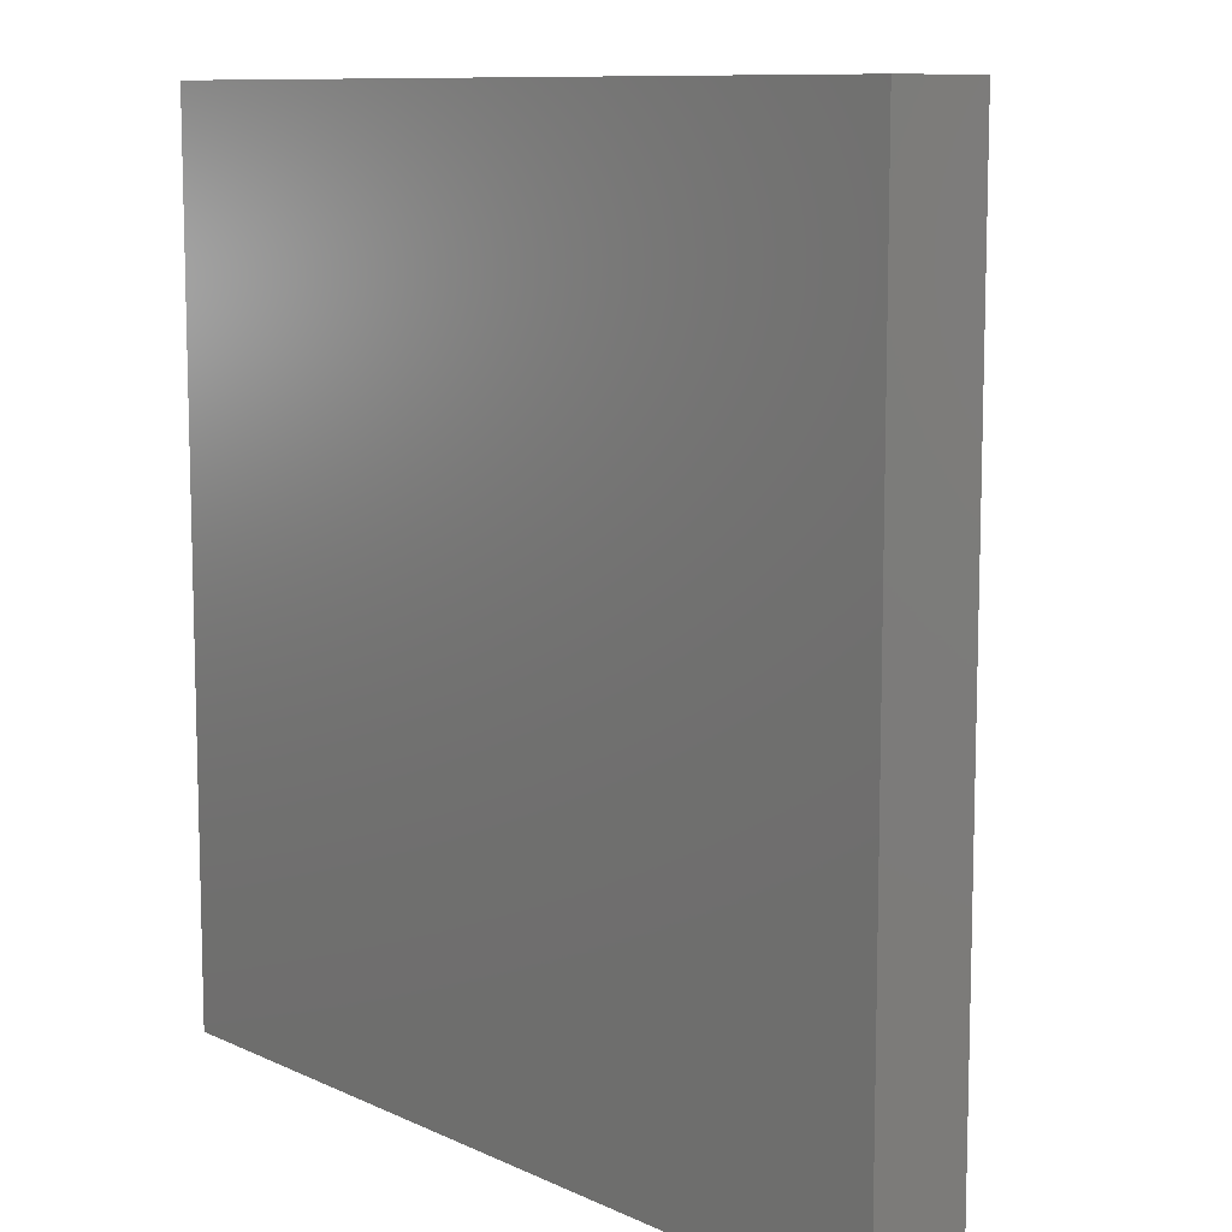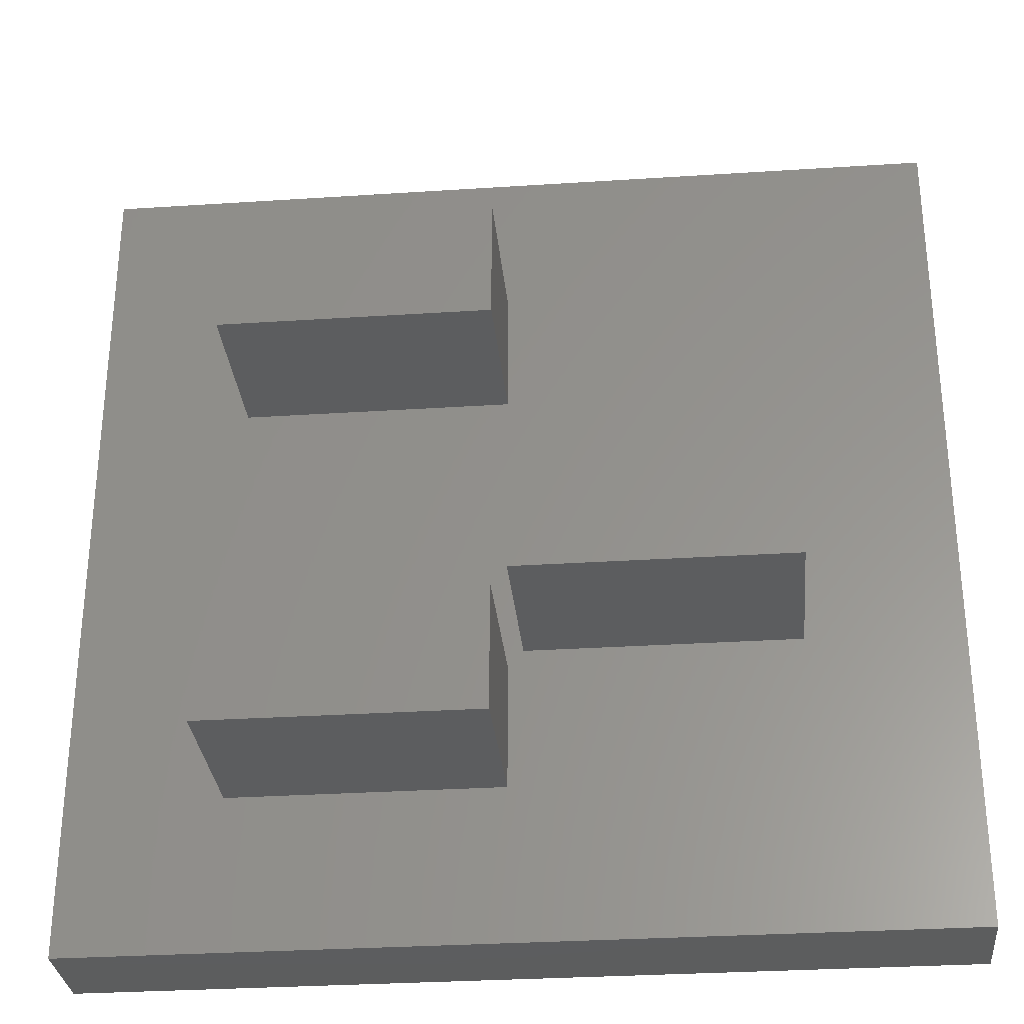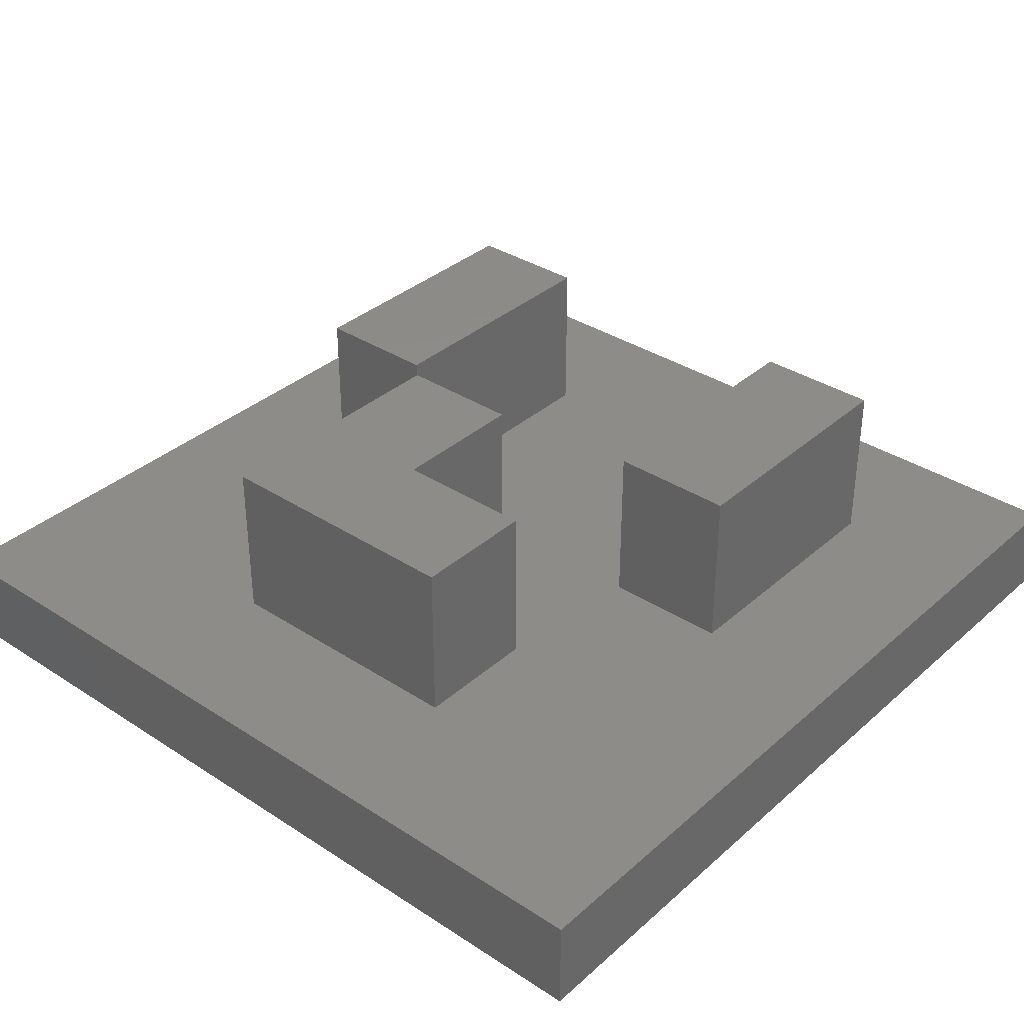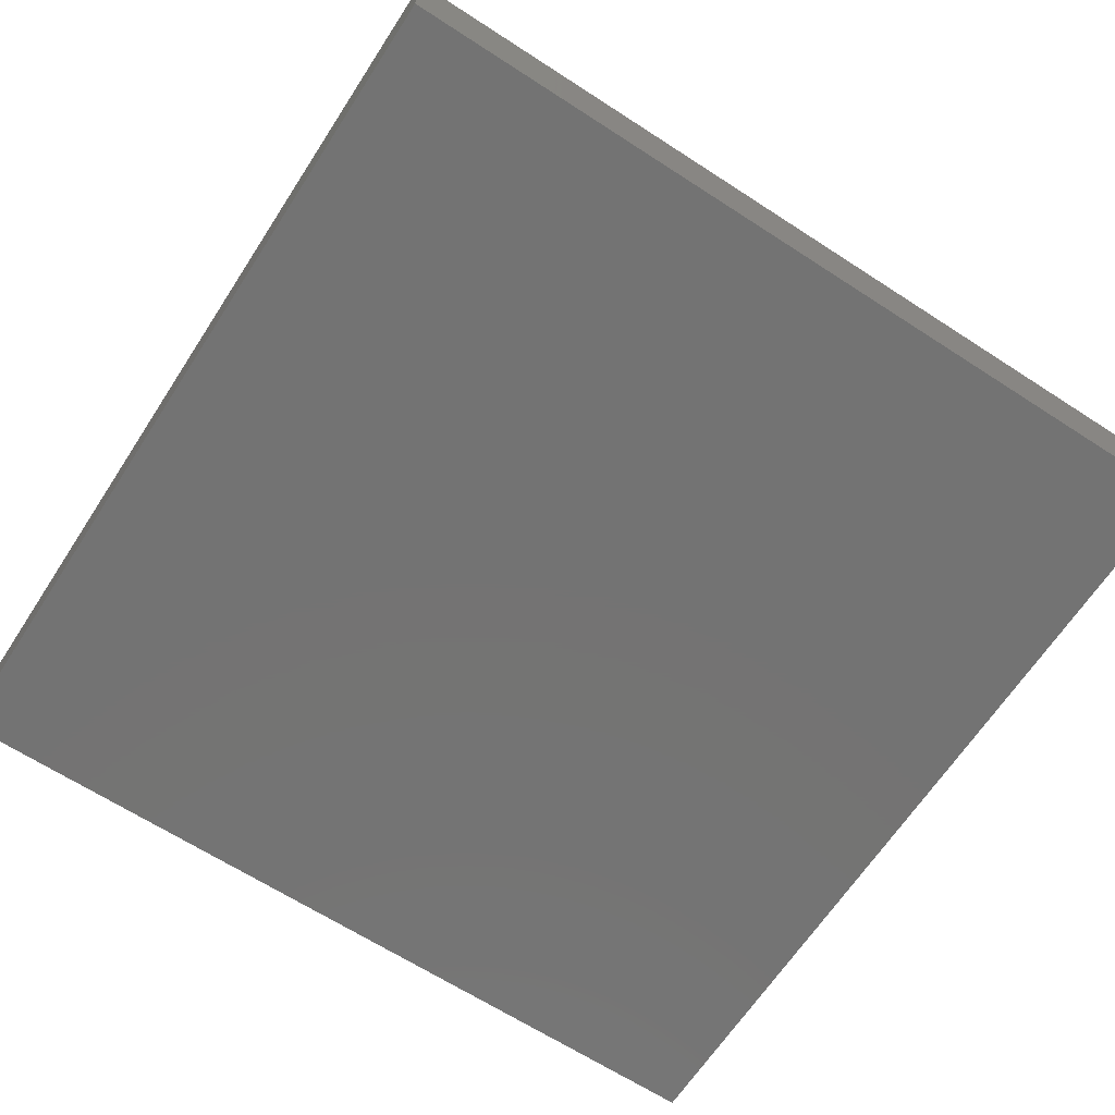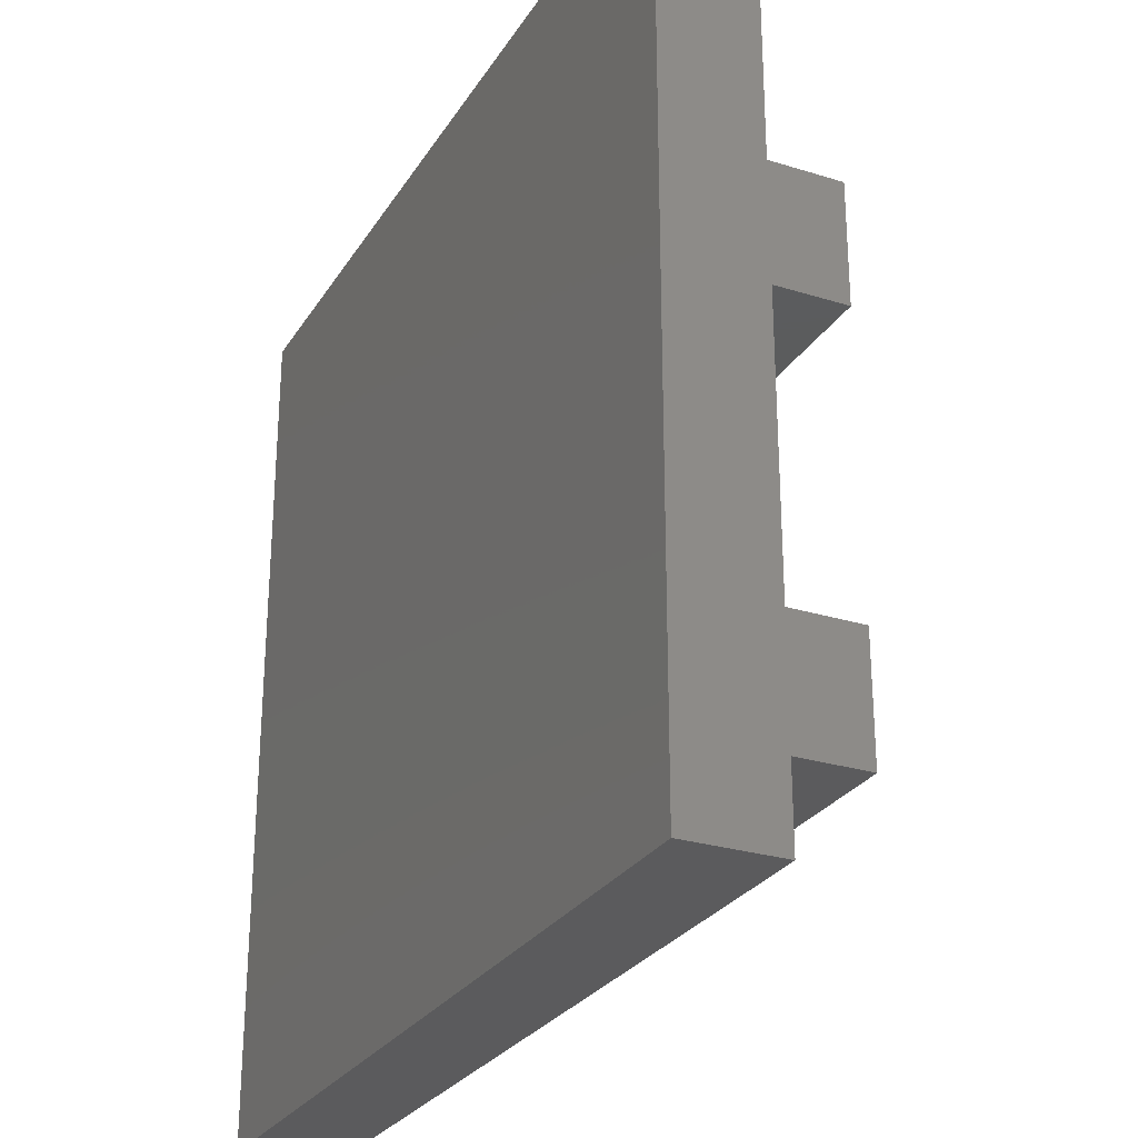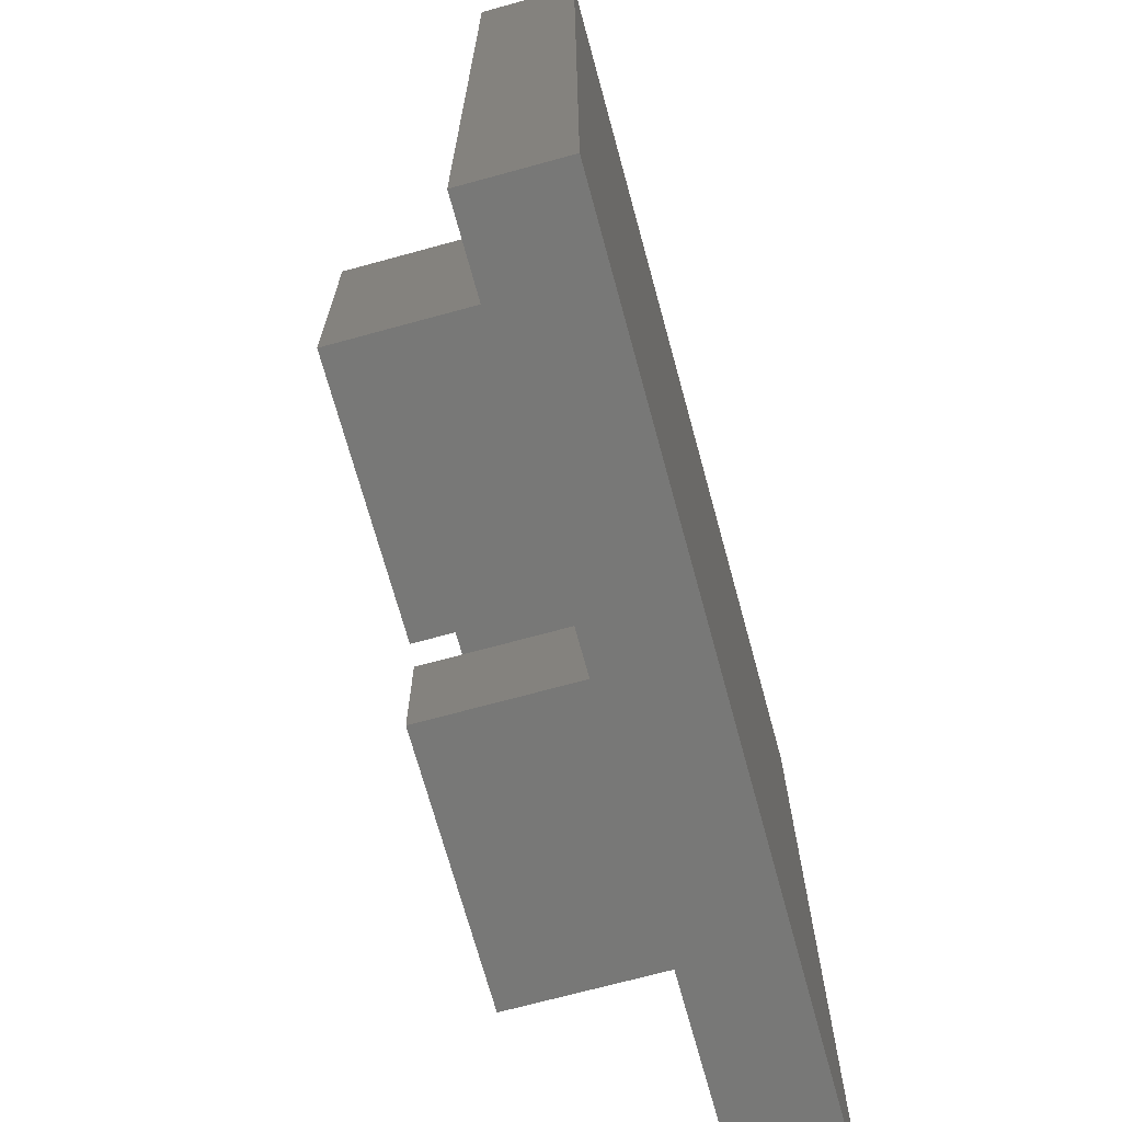
<metadata>
{"format":"stl","ext":"stl","renderer":"f3d","projection":"perspective","resolution":1024,"background":"white","views":[{"elev":9.9,"azim":-130.4,"up":"+Y"},{"elev":-30.6,"azim":5.4,"up":"+Y"},{"elev":35.2,"azim":130.8,"up":"+Z"},{"elev":-65.6,"azim":56.9,"up":"+Z"},{"elev":-27.3,"azim":-115.6,"up":"+Y"},{"elev":-70.5,"azim":105.3,"up":"+Y"}]}
</metadata>
<code>
# stl→obj: 36 verts, 68 faces
v -8.408 -8.408 -1.85
v -8.408 8.408 0
v -8.408 8.408 -1.85
v -8.408 -8.408 0
v -5.406 -2.928 0
v 0.15 -0.15 0
v -5.406 2.928 0
v -0.15 -2.928 0
v 8.408 8.408 0
v 5.406 2.628 0
v 8.408 -8.408 0
v 2.928 2.628 0
v 2.928 -0.15 0
v -0.15 5.406 0
v -0.15 2.928 0
v -5.406 5.406 0
v 5.406 -2.628 0
v -0.15 -5.406 0
v 0.15 -2.628 0
v -5.406 -5.406 0
v 8.408 8.408 -1.85
v 8.408 -8.408 -1.85
v -5.406 5.406 3.27
v -0.15 2.928 3.27
v -0.15 5.406 3.27
v -5.406 2.928 3.27
v 2.928 -0.15 3.27
v 5.406 2.628 3.27
v 2.928 2.628 3.27
v 5.406 -2.628 3.27
v 0.15 -2.628 3.27
v 0.15 -0.15 3.27
v -5.406 -2.928 3.27
v -0.15 -5.406 3.27
v -0.15 -2.928 3.27
v -5.406 -5.406 3.27
f 1 2 3
f 2 1 4
f 5 6 7
f 6 5 8
f 9 10 11
f 9 12 10
f 12 6 13
f 14 12 9
f 12 15 6
f 12 14 15
f 2 14 9
f 2 7 16
f 7 2 5
f 4 5 2
f 14 2 16
f 17 11 10
f 18 17 19
f 7 6 15
f 6 8 19
f 18 19 8
f 17 18 11
f 4 18 20
f 18 4 11
f 5 4 20
f 11 21 9
f 21 11 22
f 21 2 9
f 2 21 3
f 1 21 22
f 21 1 3
f 1 11 4
f 11 1 22
f 23 24 25
f 24 23 26
f 27 28 29
f 28 27 30
f 31 27 32
f 27 31 30
f 33 34 35
f 34 33 36
f 14 23 25
f 23 14 16
f 7 23 16
f 23 7 26
f 7 24 26
f 24 7 15
f 24 14 25
f 14 24 15
f 10 29 28
f 29 10 12
f 13 29 12
f 29 13 27
f 13 32 27
f 32 13 6
f 19 32 6
f 32 19 31
f 19 30 31
f 30 19 17
f 30 10 28
f 10 30 17
f 8 33 35
f 33 8 5
f 20 33 5
f 33 20 36
f 20 34 36
f 34 20 18
f 34 8 35
f 8 34 18

</code>
